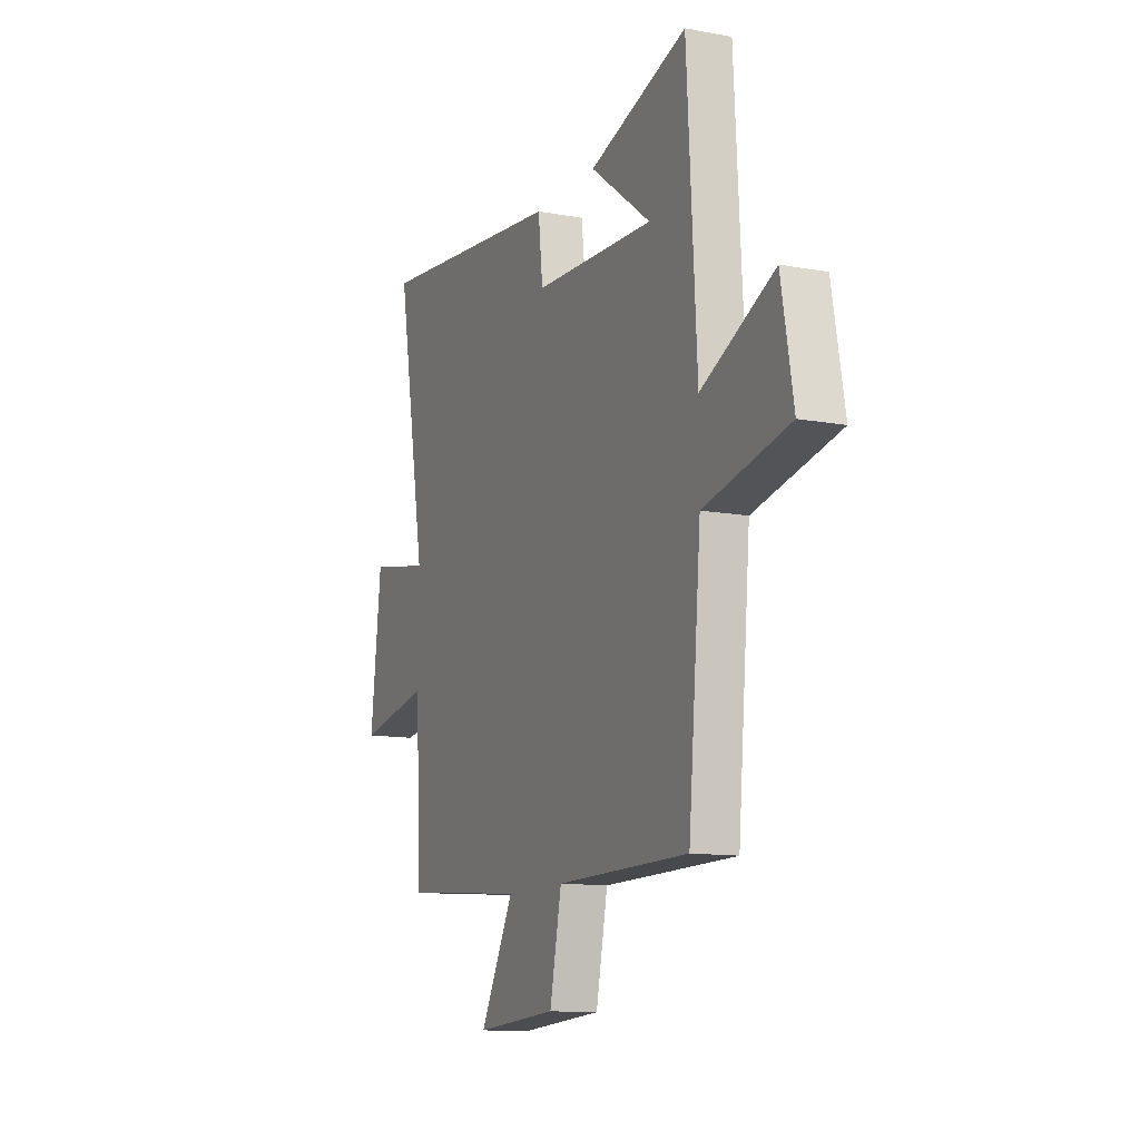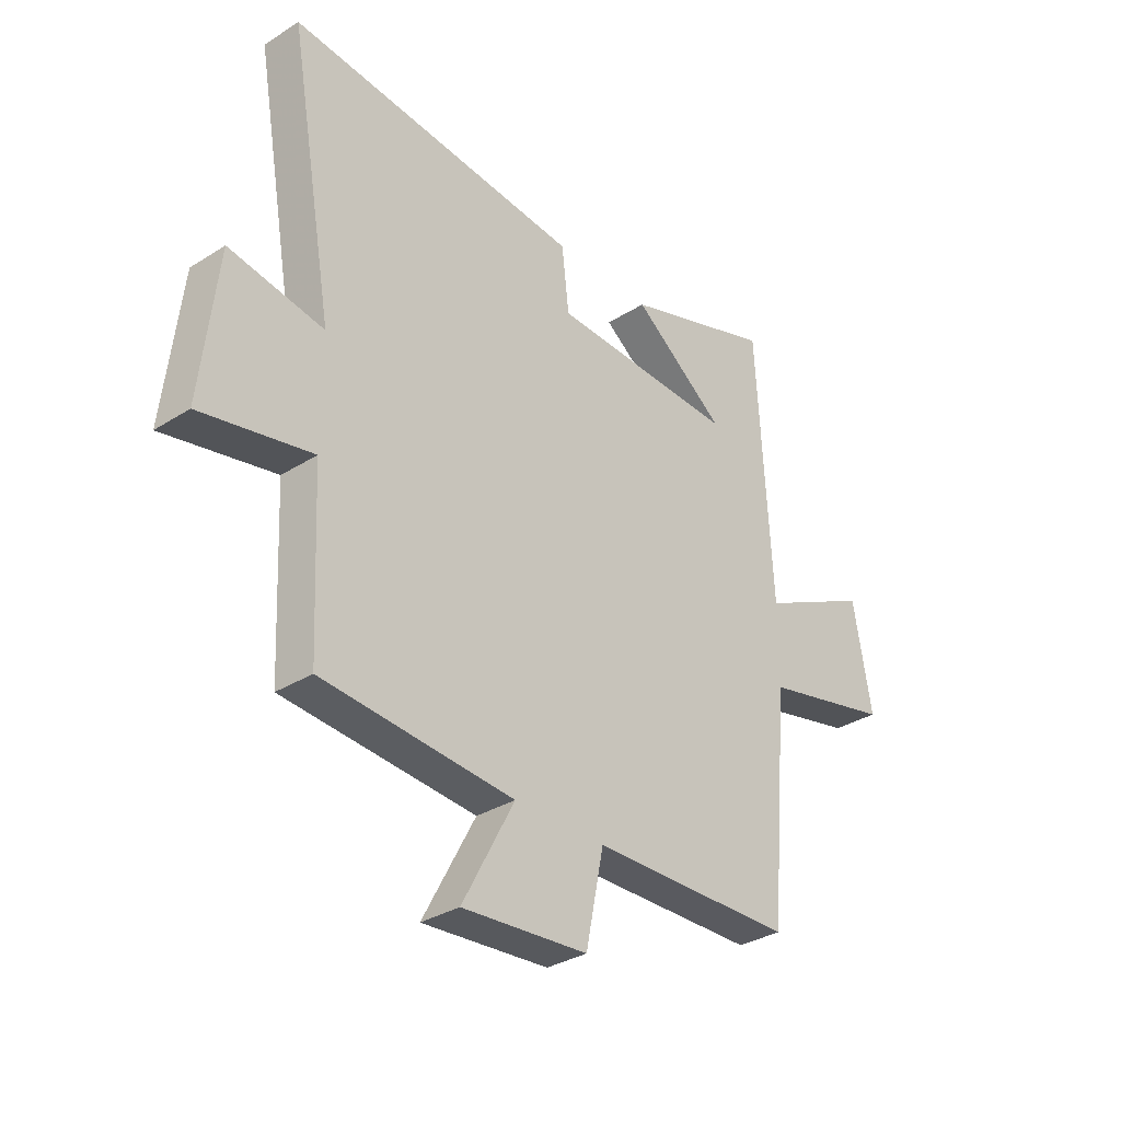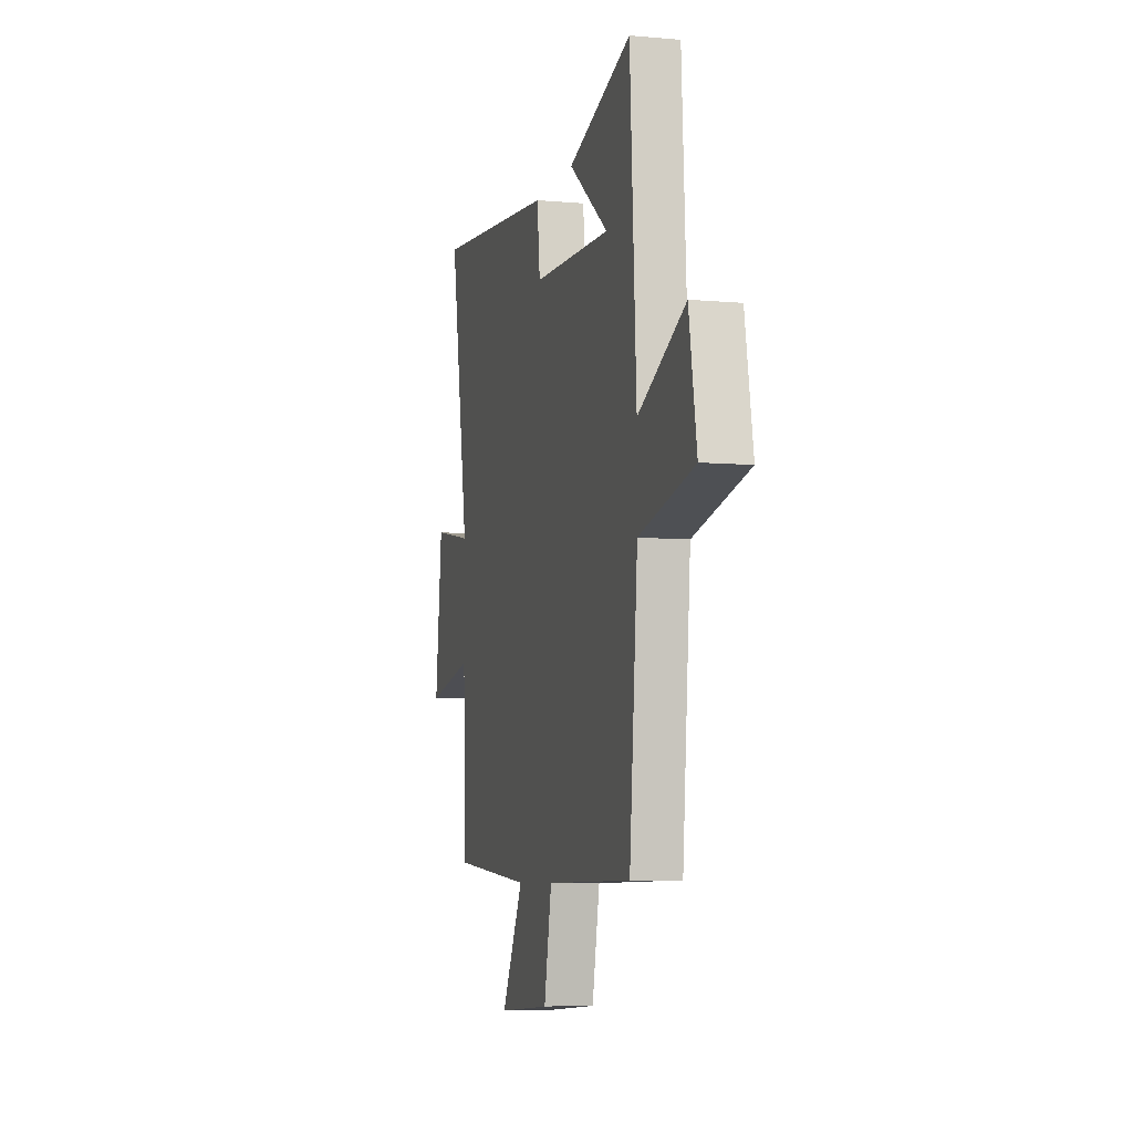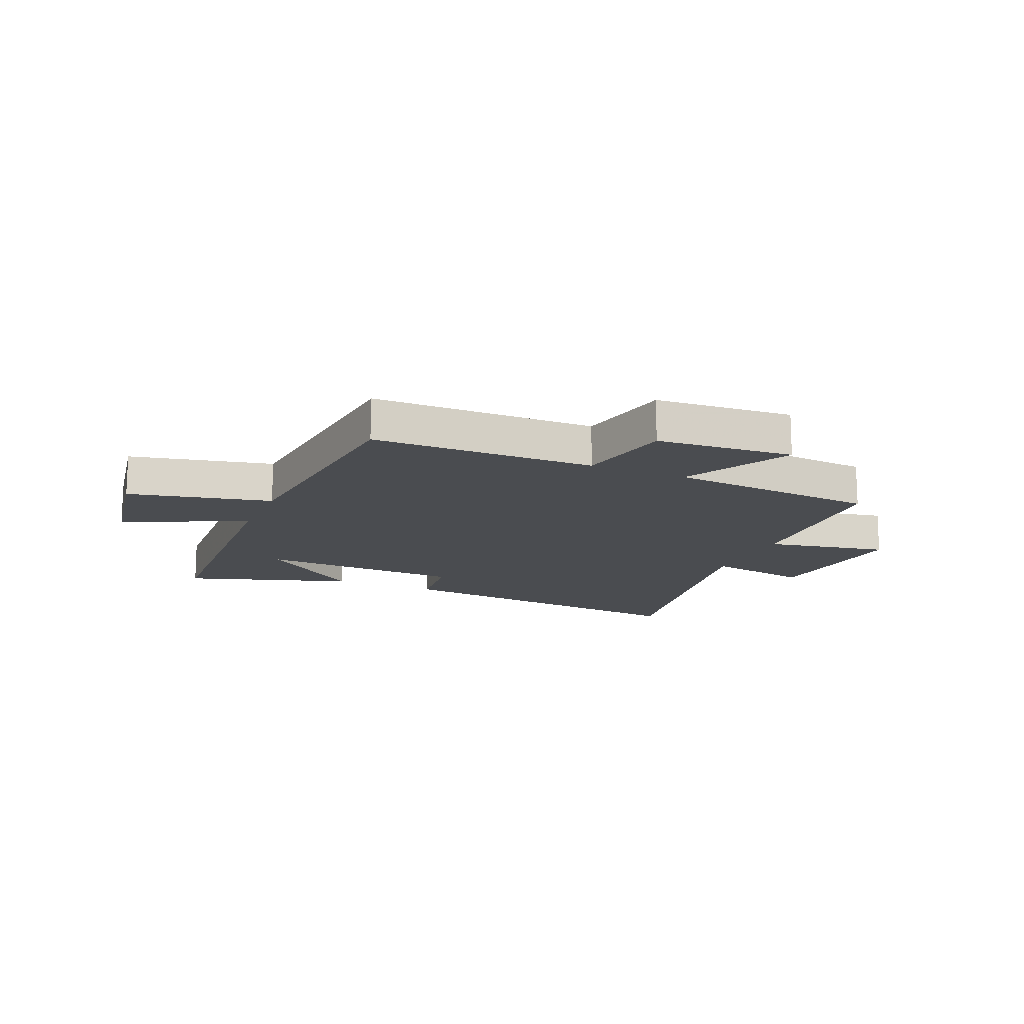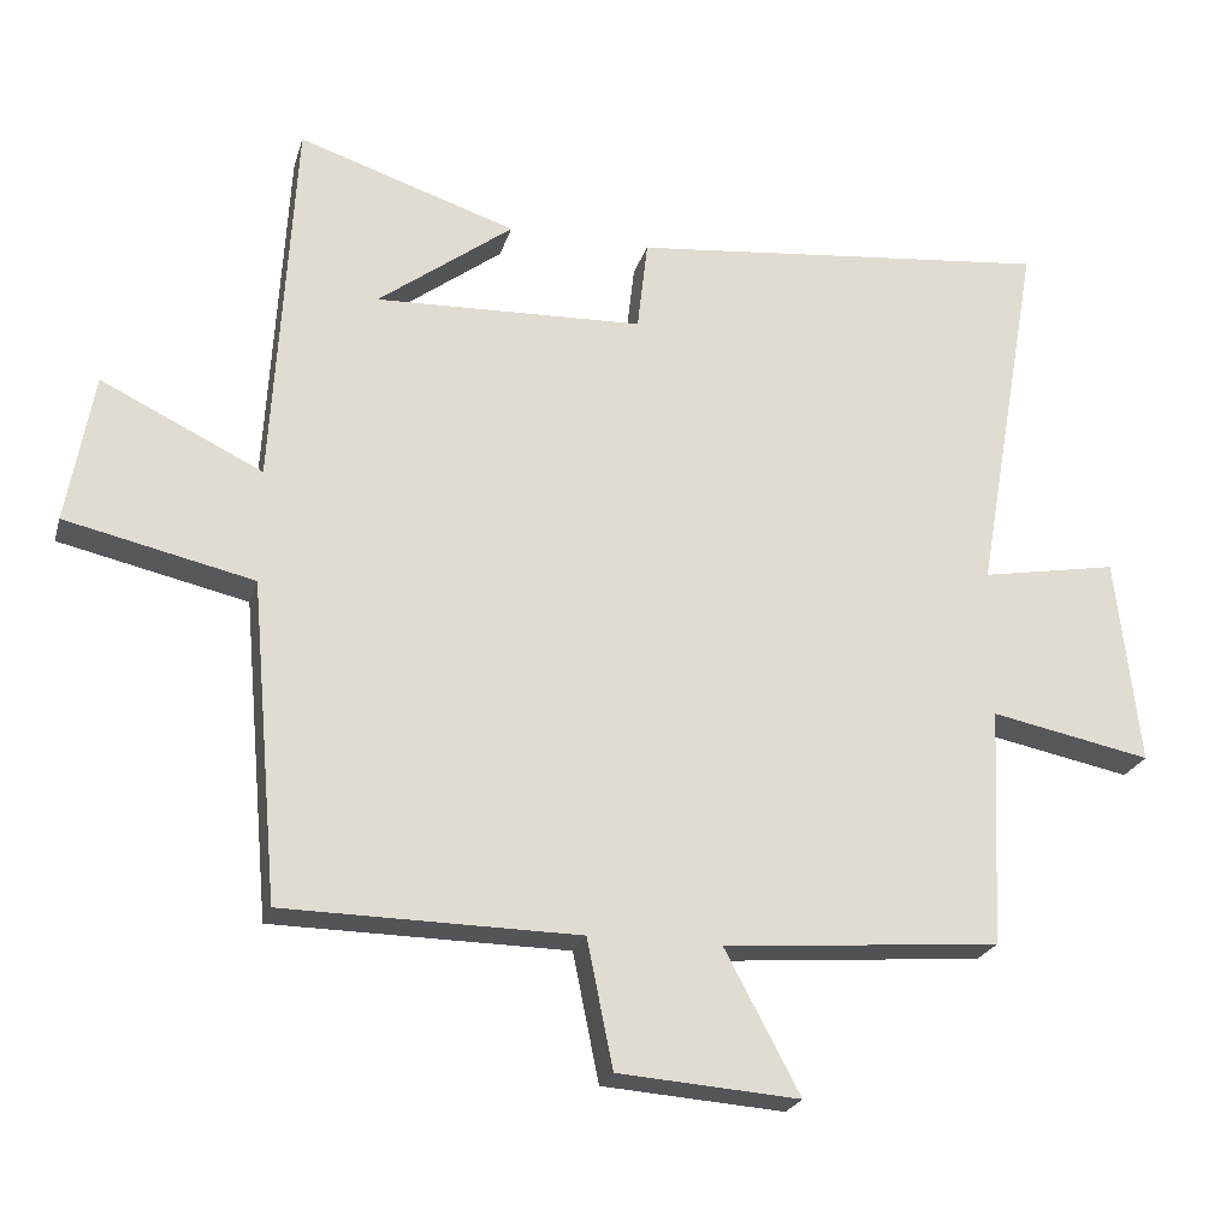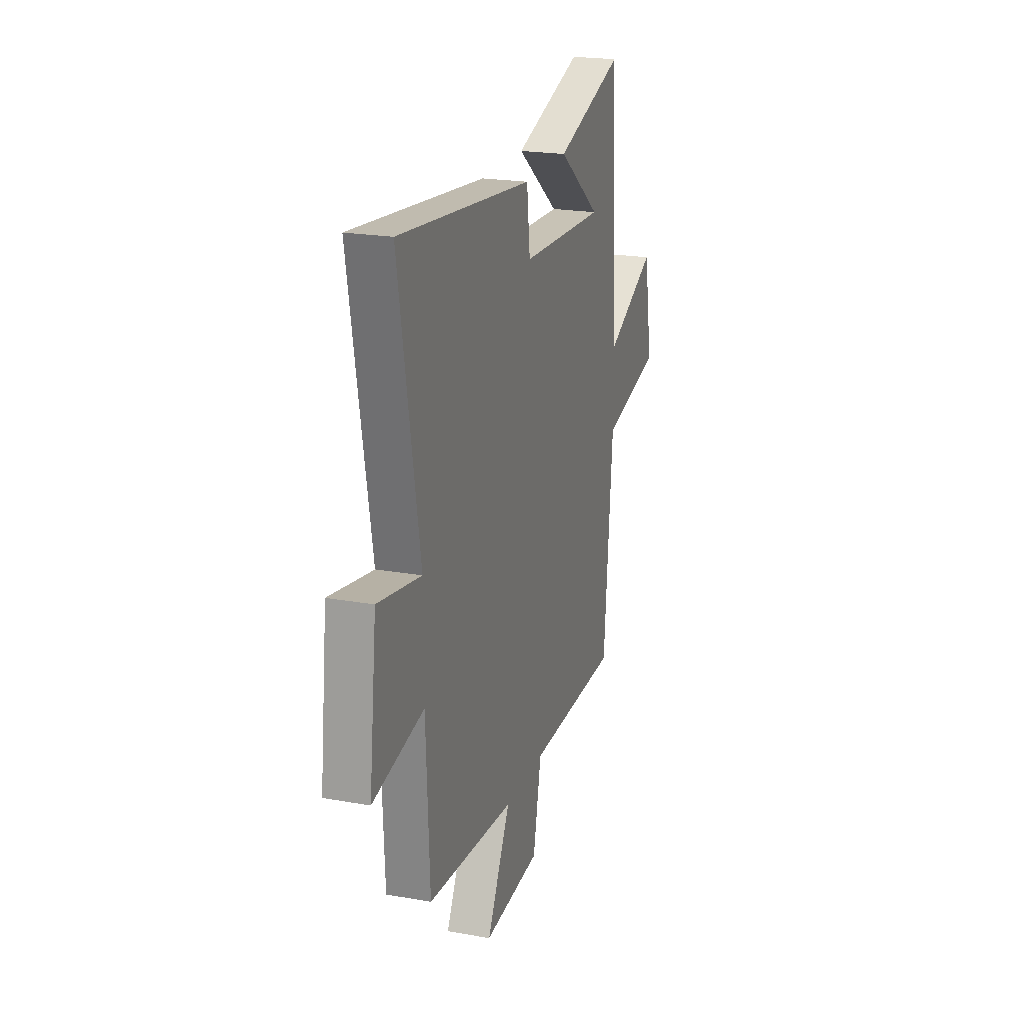
<metadata>
{"format":"obj","ext":"obj","renderer":"f3d","projection":"perspective","resolution":1024,"background":"white","views":[{"elev":-11.9,"azim":66.0,"up":"+Z"},{"elev":-32.5,"azim":-48.7,"up":"+Z"},{"elev":-6.7,"azim":75.2,"up":"+Z"},{"elev":-15.0,"azim":156.7,"up":"+Y"},{"elev":-23.0,"azim":165.0,"up":"+Z"},{"elev":21.4,"azim":-72.4,"up":"+Z"}]}
</metadata>
<code>
v -0.588 0.07 0.559
v -0.017 0.07 0.5
v -0.003 0.07 0.377
v 0.359 0.07 0.363
v 0.177 0.07 0.5
v 0.471 0.07 0.596
v 0.5 0.07 0.088
v 0.717 0.07 0.193
v 0.753 0.07 -0.009
v 0.5 0.07 -0.066
v 0.462 0.07 -0.495
v 0.066 0.07 -0.5
v 0.031 0.07 -0.672
v -0.213 0.07 -0.69
v -0.112 0.07 -0.5
v -0.485 0.07 -0.469
v -0.5 0.07 -0.147
v -0.716 0.07 -0.19
v -0.684 0.07 0.09
v -0.5 0.07 0.057
v -0.588 0 0.559
v -0.017 0 0.5
v -0.003 0 0.377
v 0.359 0 0.363
v 0.177 0 0.5
v 0.471 0 0.596
v 0.5 0 0.088
v 0.717 0 0.193
v 0.753 0 -0.009
v 0.5 0 -0.066
v 0.462 0 -0.495
v 0.066 0 -0.5
v 0.031 0 -0.672
v -0.213 0 -0.69
v -0.112 0 -0.5
v -0.485 0 -0.469
v -0.5 0 -0.147
v -0.716 0 -0.19
v -0.684 0 0.09
v -0.5 0 0.057
f 17 18 19 20
f 15 16 17 20
f 15 20 1 2
f 12 13 14 15
f 10 11 12 15
f 7 8 9 10
f 4 5 6
f 4 6 7 10
f 15 2 3
f 3 4 10 15
f 40 39 38 37
f 40 37 36 35
f 22 21 40 35
f 35 34 33 32
f 35 32 31 30
f 30 29 28 27
f 26 25 24
f 30 27 26 24
f 23 22 35
f 35 30 24 23
f 1 21 22 2
f 2 22 23 3
f 3 23 24 4
f 4 24 25 5
f 5 25 26 6
f 6 26 27 7
f 7 27 28 8
f 8 28 29 9
f 9 29 30 10
f 10 30 31 11
f 11 31 32 12
f 12 32 33 13
f 13 33 34 14
f 14 34 35 15
f 15 35 36 16
f 16 36 37 17
f 17 37 38 18
f 18 38 39 19
f 19 39 40 20
f 20 40 21 1

</code>
